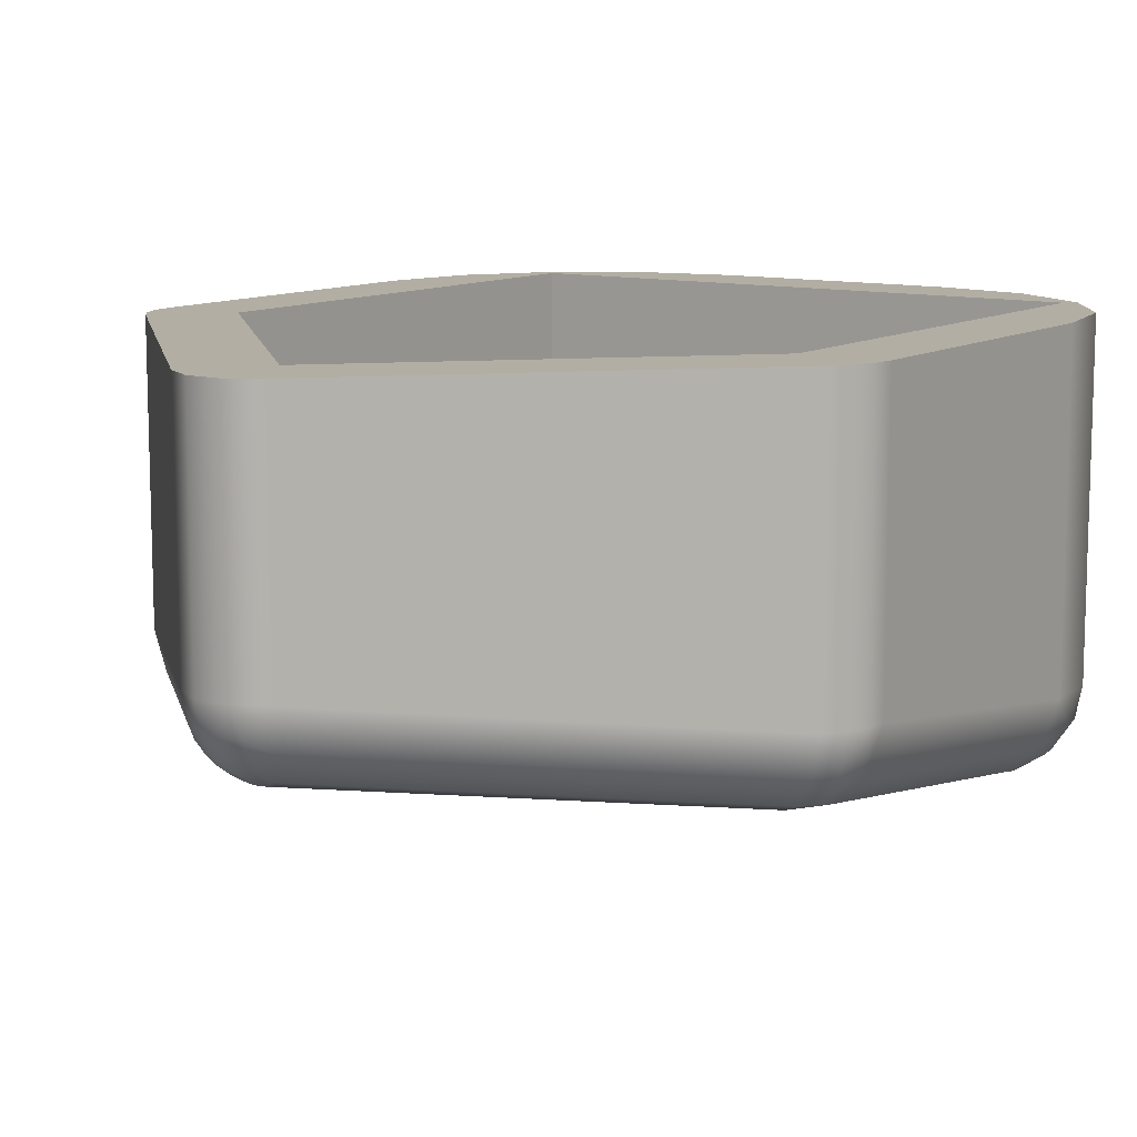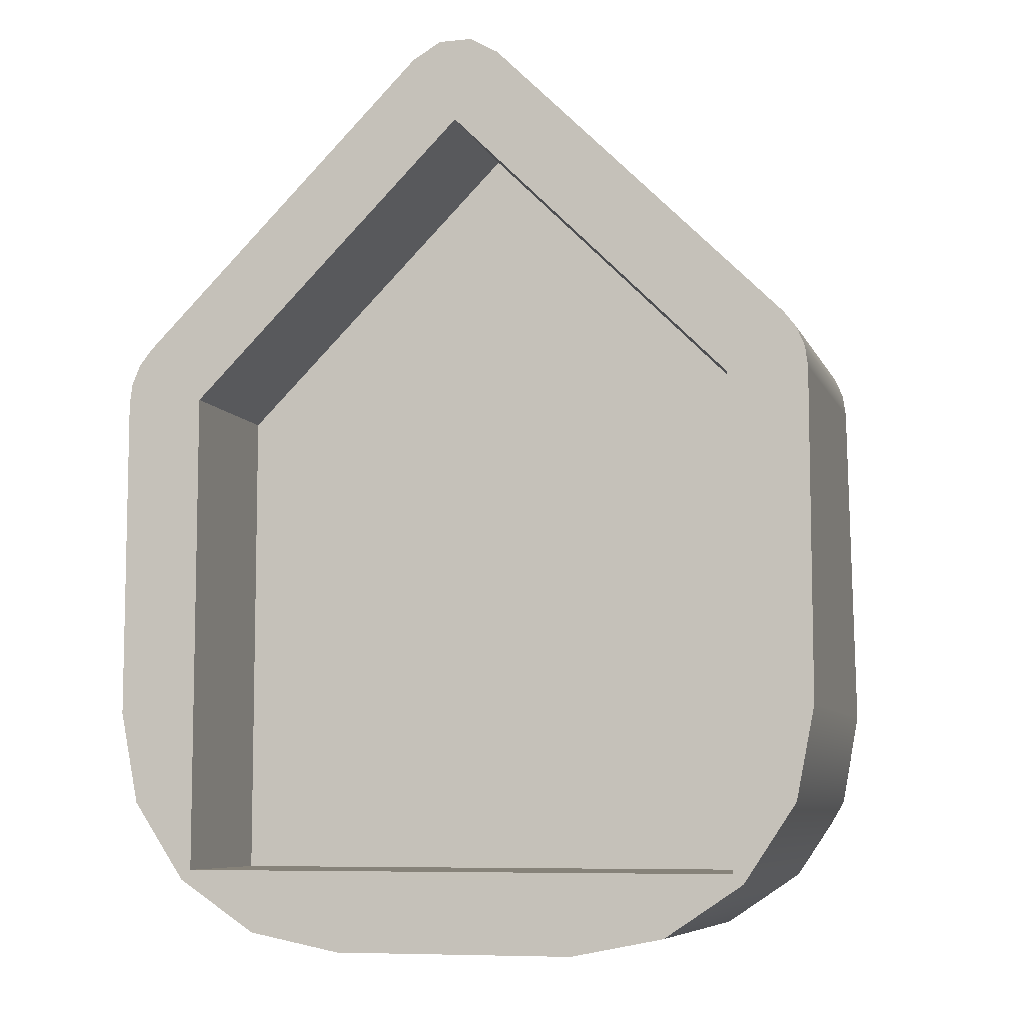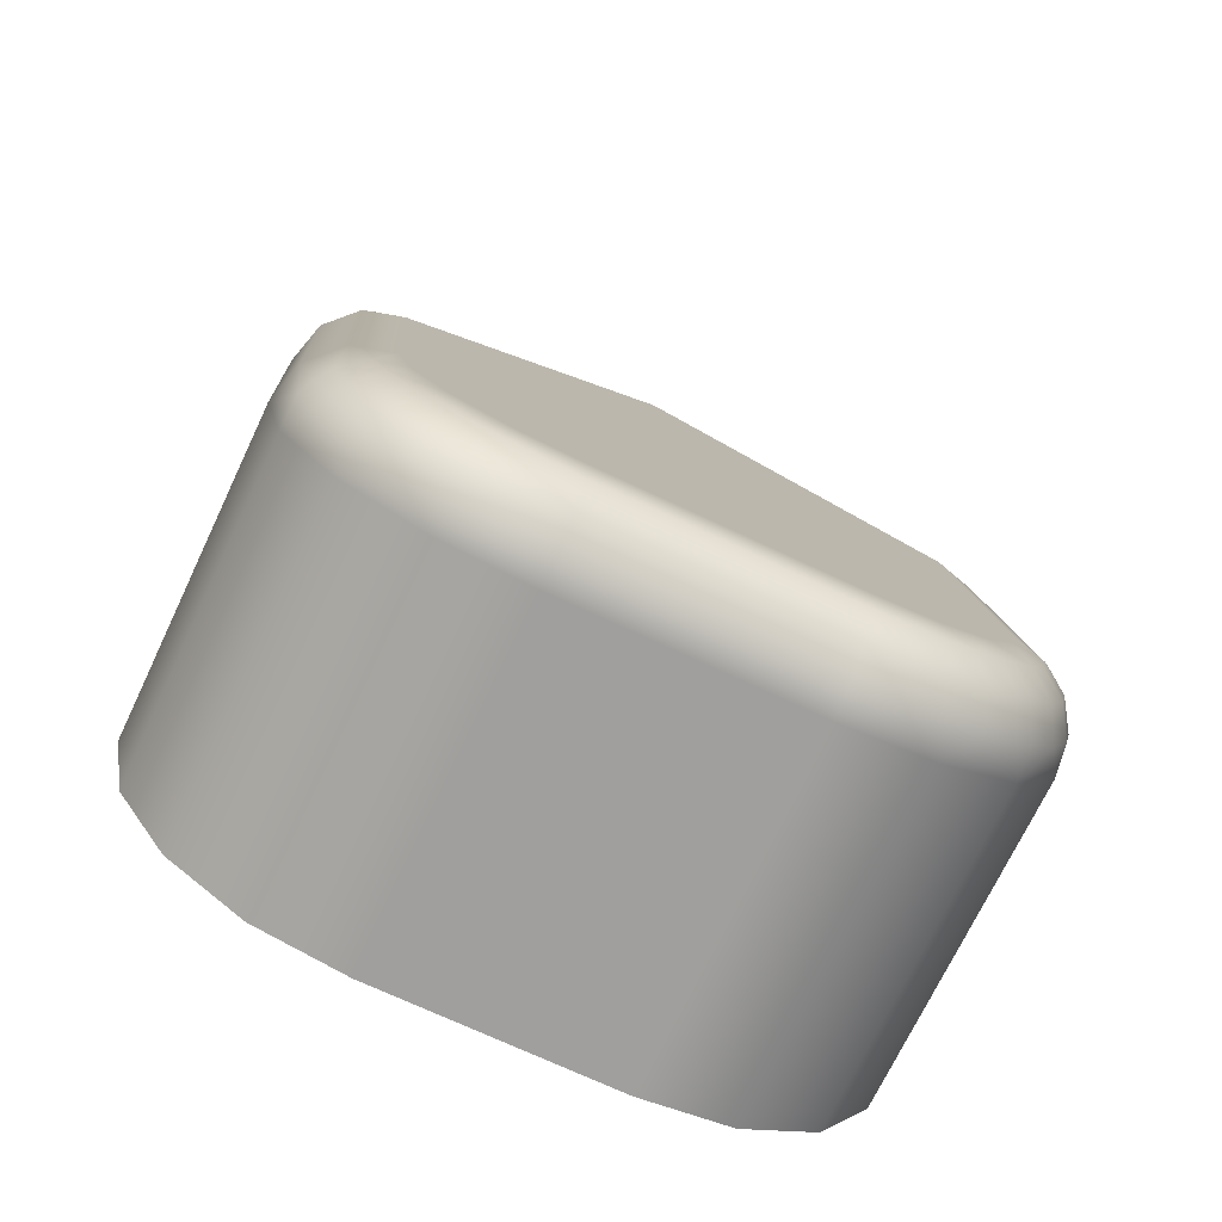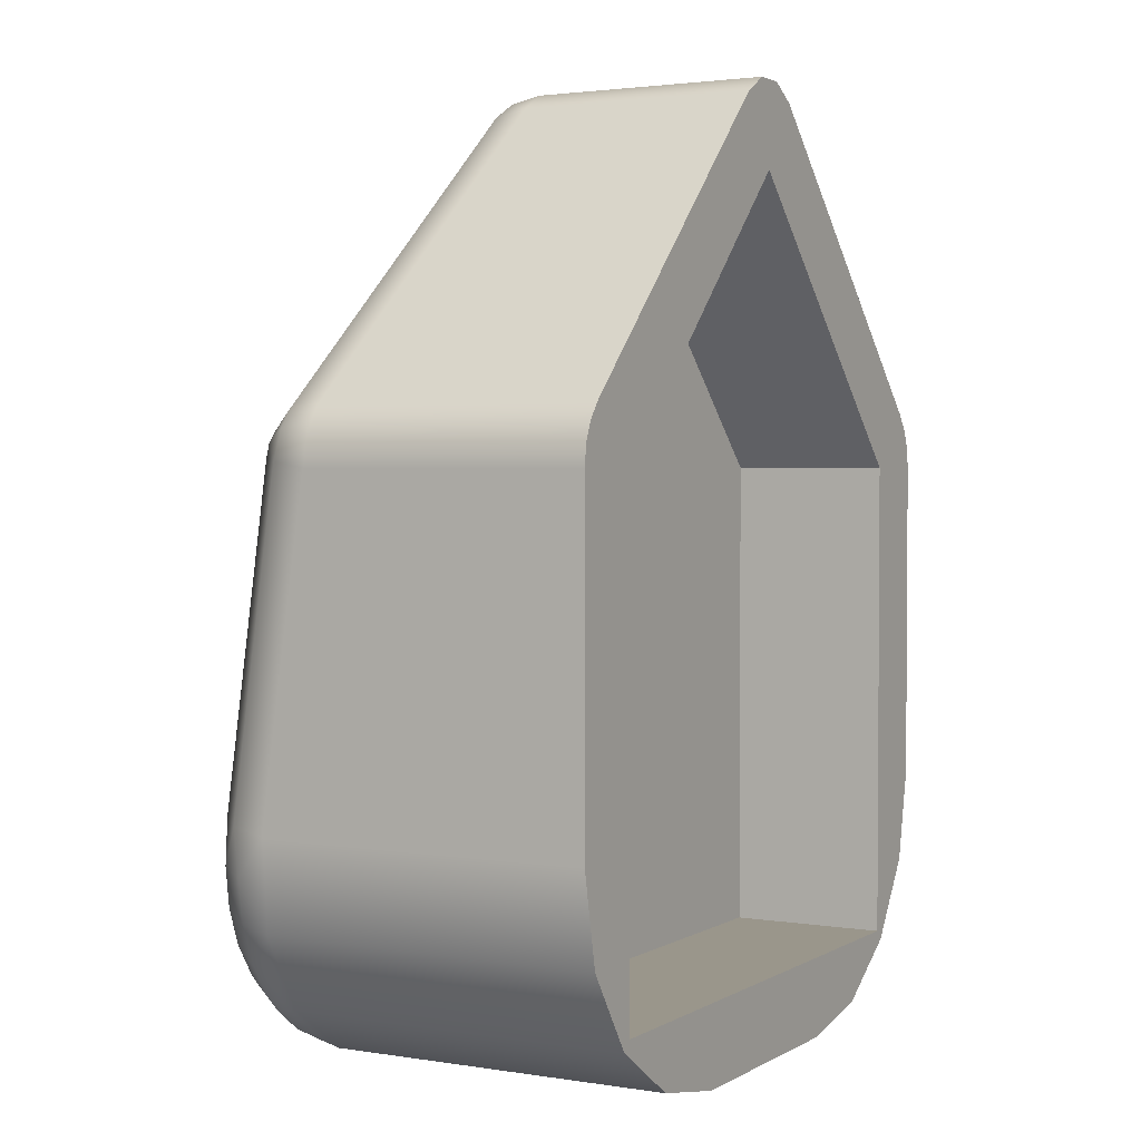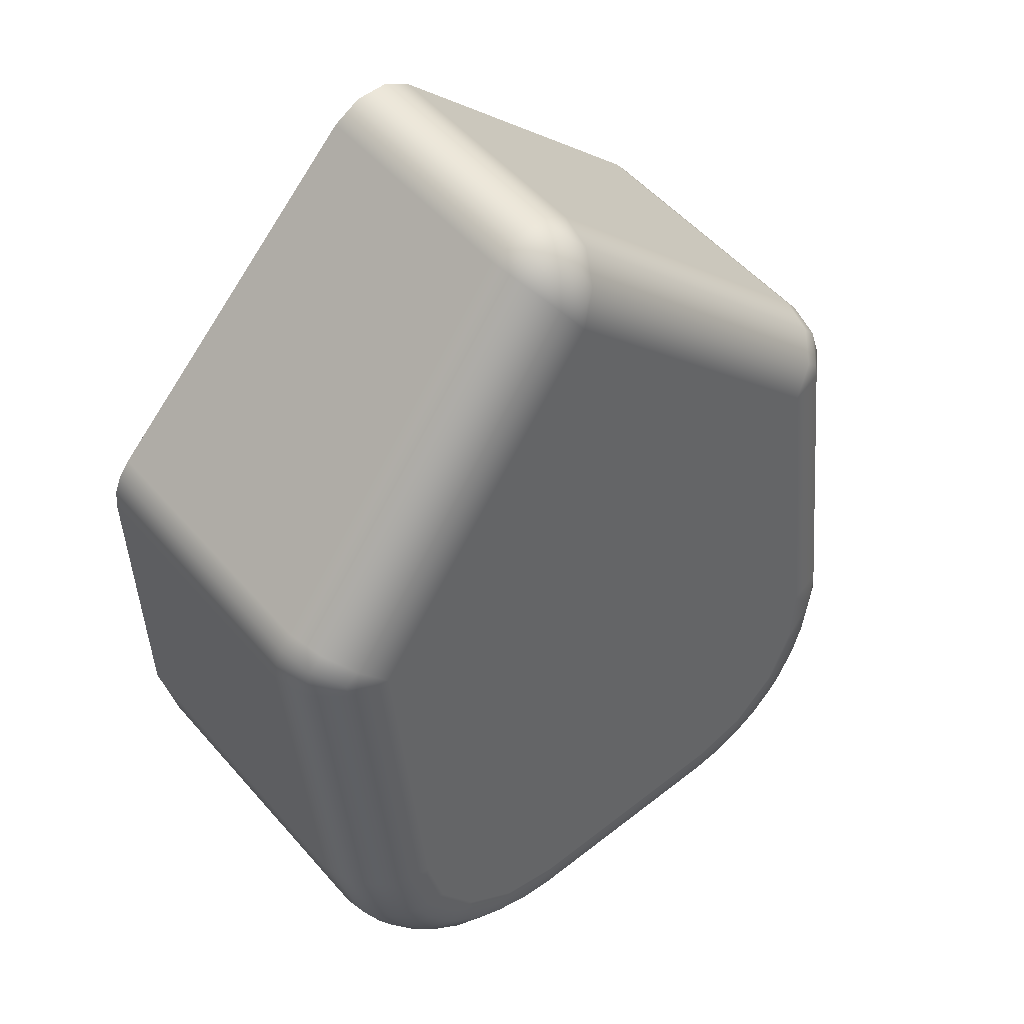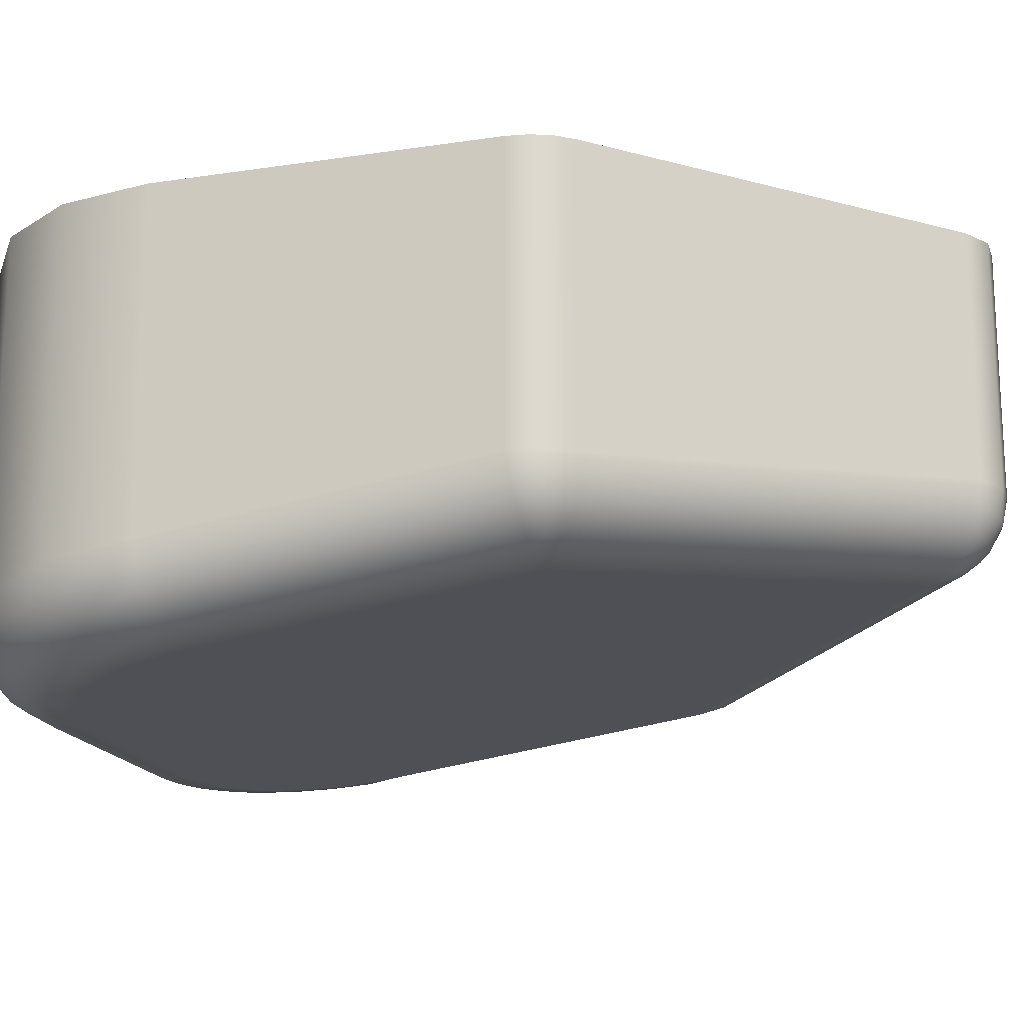
<metadata>
{"format":"obj","ext":"obj","renderer":"f3d","projection":"perspective","resolution":1024,"background":"white","views":[{"elev":10.9,"azim":34.0,"up":"+Y"},{"elev":-7.7,"azim":-164.0,"up":"+Z"},{"elev":-71.3,"azim":-25.3,"up":"+Z"},{"elev":2.4,"azim":119.1,"up":"+Z"},{"elev":53.1,"azim":-40.0,"up":"+Z"},{"elev":-17.6,"azim":-73.3,"up":"+Y"}]}
</metadata>
<code>
g DPadDown
v -48.23 -15.25 2.1
v -48.59 -15.25 2.307
v -49.01 -15.25 2.307
v -49.36 -15.25 2.1
v -49.27 -15.72 2.026
v -49.07 -16.09 1.769
v -48.8 -16.26 1.39
v -48.53 -16.09 1.769
v -48.33 -15.72 2.026
v -49.22 -15.56 2.155
v -48.8 -15.61 2.265
v -48.51 -15.59 2.214
v -48.56 -15.86 2.071
v -48.6 -15.98 1.964
v -48.69 -16.17 1.69
v -48.8 -15.88 2.099
v -48.8 -16 1.98
v -48.8 -16.18 1.693
v -49.09 -15.59 2.214
v -49.04 -15.86 2.071
v -49 -15.98 1.964
v -48.9 -16.17 1.69
v -48.85 -16.18 1.692
v -48.9 -15.99 1.976
v -48.92 -15.88 2.092
v -48.95 -15.6 2.252
v -48.95 -16.16 1.687
v -49.09 -15.96 1.944
v -49.15 -15.83 2.038
v -53 -15.76 -1.539
v -52.89 -16.23 -1.59
v -52.63 -16.59 -1.795
v -52.3 -16.75 -2.108
v -45.3 -16.75 -2.108
v -44.96 -16.59 -1.795
v -44.71 -16.23 -1.59
v -44.59 -15.76 -1.539
v -53.16 -15.76 -1.746
v -53.26 -15.76 -1.988
v -53.3 -15.76 -2.247
v -53.16 -16.26 -2.177
v -52.8 -16.62 -2.126
v -53.07 -16.22 -1.802
v -52.8 -16.58 -1.957
v -44.8 -16.62 -2.126
v -44.43 -16.26 -2.177
v -44.3 -15.76 -2.247
v -44.33 -15.76 -1.988
v -44.43 -15.76 -1.746
v -44.8 -16.58 -1.957
v -44.53 -16.22 -1.802
v -53 -12.27 -1.539
v -53.16 -12.27 -1.746
v -53.26 -12.27 -1.988
v -53.3 -12.27 -2.247
v -53.3 -16.34 -6.332
v -53.16 -16.83 -6.263
v -52.8 -17.19 -6.212
v -52.3 -17.33 -6.193
v -45.3 -17.33 -6.193
v -44.8 -17.19 -6.212
v -44.43 -16.83 -6.263
v -44.3 -16.34 -6.332
v -44.3 -12.27 -2.247
v -44.33 -12.27 -1.988
v -44.43 -12.27 -1.746
v -44.59 -12.27 -1.539
v -50.3 -16.62 -9.332
v -50.3 -17.03 -9.242
v -50.3 -17.37 -8.988
v -50.3 -17.58 -8.616
v -50.3 -17.61 -8.193
v -51.06 -17.59 -8.041
v -51.71 -17.53 -7.607
v -52.15 -17.43 -6.958
v -53.07 -16.44 -7.48
v -52.42 -16.54 -8.454
v -51.45 -16.6 -9.104
v -52.85 -17.15 -7.169
v -52.53 -17.37 -7.019
v -50.88 -17.01 -9.191
v -51.43 -16.99 -9.018
v -51.95 -16.96 -8.742
v -52.39 -16.92 -8.371
v -52.55 -16.9 -8.19
v -52.85 -16.86 -7.763
v -53.06 -16.81 -7.293
v -50.86 -17.2 -9.083
v -51.4 -17.18 -8.914
v -51.9 -17.15 -8.645
v -52.33 -17.11 -8.284
v -52.49 -17.09 -8.108
v -52.77 -17.04 -7.693
v -52.98 -16.99 -7.236
v -50.77 -17.58 -8.548
v -51.22 -17.56 -8.409
v -51.63 -17.53 -8.187
v -51.99 -17.49 -7.888
v -52.12 -17.47 -7.742
v -52.36 -17.42 -7.398
v -52.66 -17.21 -7.604
v -52.39 -17.25 -8.001
v -52.24 -17.27 -8.169
v -51.83 -17.32 -8.514
v -51.35 -17.35 -8.772
v -50.84 -17.37 -8.933
v -47.3 -17.61 -8.193
v -47.3 -17.58 -8.616
v -47.3 -17.37 -8.988
v -47.3 -17.03 -9.242
v -47.3 -16.62 -9.332
v -46.15 -16.6 -9.104
v -45.18 -16.54 -8.454
v -44.53 -16.44 -7.48
v -45.45 -17.43 -6.958
v -45.88 -17.53 -7.607
v -46.53 -17.59 -8.041
v -46.88 -17.58 -8.559
v -46.48 -17.56 -8.45
v -46.11 -17.54 -8.275
v -45.77 -17.51 -8.039
v -45.61 -17.49 -7.888
v -45.32 -17.44 -7.524
v -45.1 -17.38 -7.11
v -44.97 -17.32 -6.665
v -46.82 -17.37 -8.945
v -46.36 -17.35 -8.819
v -45.93 -17.33 -8.617
v -45.54 -17.29 -8.343
v -45.36 -17.27 -8.169
v -45.02 -17.22 -7.749
v -44.78 -17.16 -7.274
v -44.64 -17.1 -6.762
v -46.79 -17.01 -9.204
v -46.29 -17 -9.069
v -45.83 -16.97 -8.852
v -45.41 -16.94 -8.558
v -45.21 -16.92 -8.371
v -44.84 -16.87 -7.919
v -44.58 -16.82 -7.406
v -44.42 -16.76 -6.853
v -49.36 -12.27 2.1
v -48.23 -12.27 2.1
v -48.59 -12.27 2.307
v -49.01 -12.27 2.307
v -48.8 -14.27 1.251
v -45.3 -14.27 -2.247
v -45.3 -14.27 -8.332
v -52.3 -14.27 -8.332
v -52.3 -14.27 -2.247
v -52.3 -12.27 -2.247
v -48.8 -12.27 1.251
v -45.3 -12.27 -2.247
v -52.3 -12.27 -8.332
v -53.3 -12.27 -6.332
v -53.07 -12.27 -7.48
v -52.42 -12.27 -8.454
v -51.45 -12.27 -9.104
v -50.3 -12.27 -9.332
v -47.3 -12.27 -9.332
v -45.3 -12.27 -8.332
v -44.3 -12.27 -6.332
v -46.15 -12.27 -9.104
v -45.18 -12.27 -8.454
v -44.53 -12.27 -7.48
f 9 1 12
f 12 1 2
f 12 2 11
f 11 2 3
f 11 3 26
f 26 3 19
f 26 19 20
f 20 19 29
f 20 29 28
f 28 29 5
f 28 5 6
f 19 3 10
f 10 3 4
f 10 4 5
f 28 6 27
f 27 6 7
f 9 14 8
f 8 14 15
f 8 15 7
f 27 7 22
f 22 7 23
f 23 7 18
f 18 7 15
f 14 9 13
f 13 9 12
f 13 12 16
f 16 12 11
f 16 11 25
f 25 11 26
f 25 26 20
f 18 15 14
f 14 13 17
f 17 13 16
f 17 16 24
f 24 16 25
f 24 25 21
f 21 25 20
f 21 20 28
f 23 18 17
f 17 18 14
f 23 17 24
f 23 24 22
f 22 24 21
f 22 21 27
f 27 21 28
f 10 5 29
f 19 10 29
f 4 30 5
f 5 30 31
f 5 31 6
f 6 31 32
f 6 32 7
f 7 32 33
f 34 35 7
f 7 35 8
f 8 35 36
f 8 36 9
f 9 36 37
f 9 37 1
f 31 30 43
f 43 30 38
f 43 38 39
f 40 41 39
f 39 41 43
f 43 41 44
f 44 41 42
f 44 42 32
f 32 42 33
f 32 31 44
f 44 31 43
f 34 45 35
f 35 45 50
f 35 50 36
f 36 50 51
f 36 51 37
f 37 51 49
f 49 51 48
f 48 51 46
f 48 46 47
f 45 46 50
f 50 46 51
f 30 52 38
f 38 52 53
f 38 53 54
f 55 40 54
f 54 40 39
f 54 39 38
f 40 56 41
f 41 56 57
f 41 57 42
f 42 57 58
f 42 58 33
f 33 58 59
f 34 60 45
f 45 60 61
f 45 61 46
f 46 61 62
f 46 62 47
f 47 62 63
f 47 64 48
f 48 64 65
f 48 65 66
f 67 37 66
f 66 37 49
f 66 49 48
f 78 68 81
f 81 68 69
f 81 69 88
f 88 69 70
f 88 70 106
f 106 70 71
f 106 71 95
f 95 71 72
f 95 72 73
f 74 97 73
f 73 97 96
f 73 96 95
f 95 96 105
f 95 105 106
f 106 105 89
f 106 89 88
f 88 89 81
f 75 100 74
f 74 100 99
f 74 99 98
f 98 99 102
f 98 102 103
f 103 102 92
f 103 92 91
f 91 92 84
f 91 84 83
f 83 84 77
f 83 77 78
f 100 75 80
f 80 75 59
f 80 59 58
f 80 58 79
f 79 58 57
f 79 57 94
f 94 57 87
f 94 87 86
f 86 87 76
f 86 76 77
f 57 56 87
f 87 56 76
f 83 78 82
f 82 78 81
f 82 81 89
f 83 82 90
f 90 82 89
f 90 89 105
f 86 77 85
f 85 77 84
f 85 84 92
f 86 85 93
f 93 85 92
f 93 92 102
f 83 90 91
f 91 90 104
f 91 104 103
f 103 104 97
f 103 97 98
f 98 97 74
f 104 90 105
f 86 93 94
f 94 93 101
f 94 101 79
f 79 101 100
f 79 100 80
f 101 93 102
f 104 105 96
f 96 97 104
f 101 102 99
f 99 100 101
f 117 107 118
f 118 107 108
f 118 108 126
f 126 108 109
f 126 109 110
f 126 110 134
f 134 110 111
f 134 111 112
f 113 136 112
f 112 136 135
f 112 135 134
f 134 135 126
f 114 139 113
f 113 139 138
f 113 138 137
f 137 138 129
f 137 129 128
f 128 129 120
f 128 120 119
f 119 120 117
f 119 117 118
f 63 141 114
f 114 141 140
f 114 140 139
f 139 140 131
f 139 131 130
f 130 131 122
f 130 122 121
f 121 122 116
f 121 116 120
f 120 116 117
f 63 62 141
f 141 62 133
f 141 133 132
f 132 133 124
f 132 124 123
f 123 124 115
f 123 115 116
f 62 61 133
f 133 61 125
f 133 125 124
f 124 125 115
f 61 60 125
f 125 60 115
f 119 118 127
f 127 118 126
f 127 126 135
f 123 116 122
f 130 121 129
f 129 121 120
f 132 123 131
f 131 123 122
f 119 127 128
f 128 127 136
f 128 136 137
f 137 136 113
f 136 127 135
f 139 130 138
f 138 130 129
f 141 132 140
f 140 132 131
f 107 72 108
f 108 72 71
f 108 71 109
f 109 71 70
f 109 70 110
f 110 70 69
f 110 69 111
f 111 69 68
f 142 4 145
f 145 4 3
f 145 3 144
f 144 3 2
f 144 2 143
f 143 2 1
f 146 147 150
f 150 147 149
f 149 147 148
f 151 152 150
f 150 152 146
f 152 153 146
f 146 153 147
f 154 151 149
f 149 151 150
f 155 156 56
f 56 156 76
f 76 156 157
f 76 157 77
f 77 157 158
f 77 158 78
f 78 158 159
f 78 159 68
f 34 107 60
f 60 107 117
f 60 117 116
f 34 7 107
f 107 7 72
f 72 7 33
f 72 33 59
f 75 74 59
f 59 74 73
f 59 73 72
f 116 115 60
f 37 67 1
f 1 67 143
f 30 4 52
f 52 4 142
f 55 155 40
f 40 155 56
f 160 111 159
f 159 111 68
f 154 149 161
f 161 149 148
f 153 161 147
f 147 161 148
f 64 47 162
f 162 47 63
f 111 160 112
f 112 160 163
f 112 163 113
f 113 163 164
f 113 164 114
f 114 164 165
f 114 165 63
f 63 165 162
f 55 151 155
f 155 151 154
f 155 154 156
f 156 154 157
f 157 154 158
f 158 154 159
f 159 154 161
f 159 161 160
f 160 161 163
f 163 161 164
f 164 161 165
f 165 161 162
f 162 161 153
f 162 153 64
f 64 153 65
f 65 153 66
f 66 153 67
f 67 153 143
f 143 153 152
f 143 152 144
f 144 152 145
f 145 152 142
f 142 152 151
f 142 151 52
f 52 151 53
f 53 151 54
f 54 151 55

</code>
